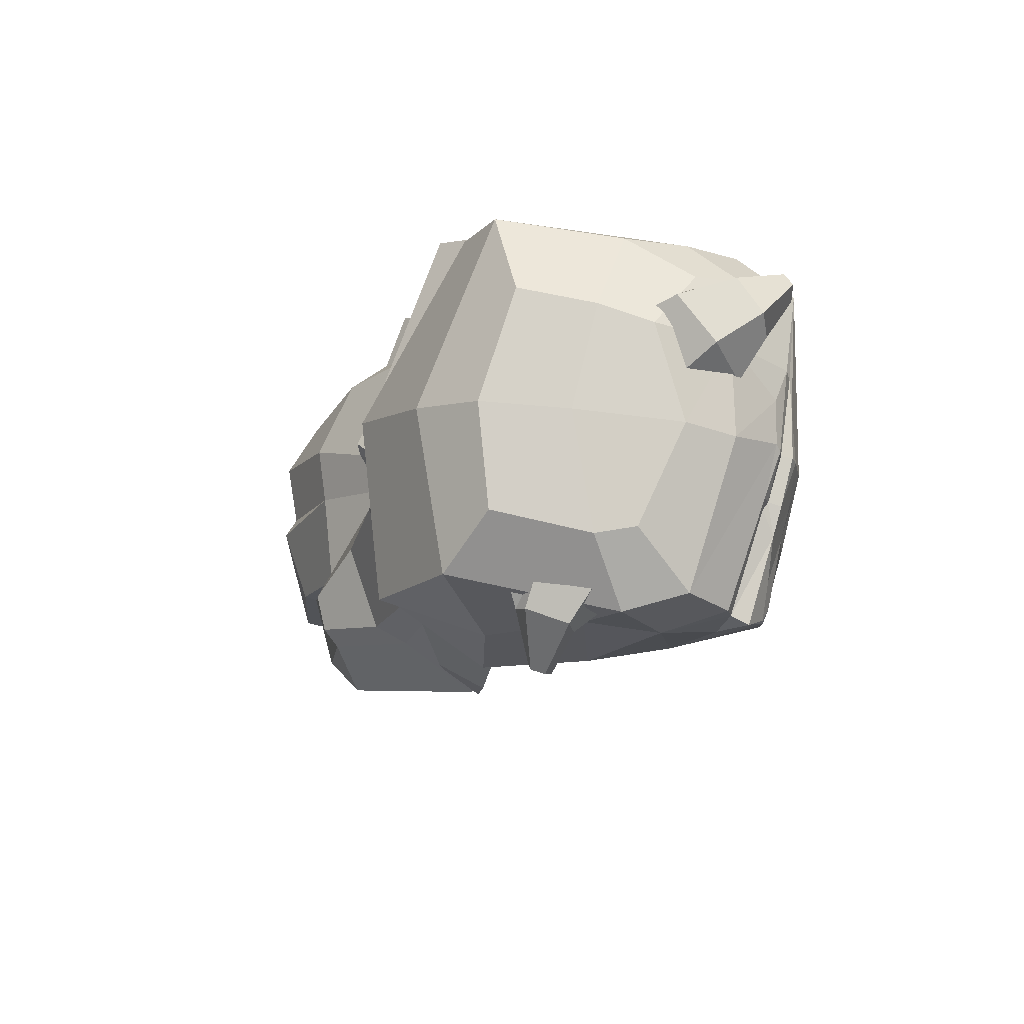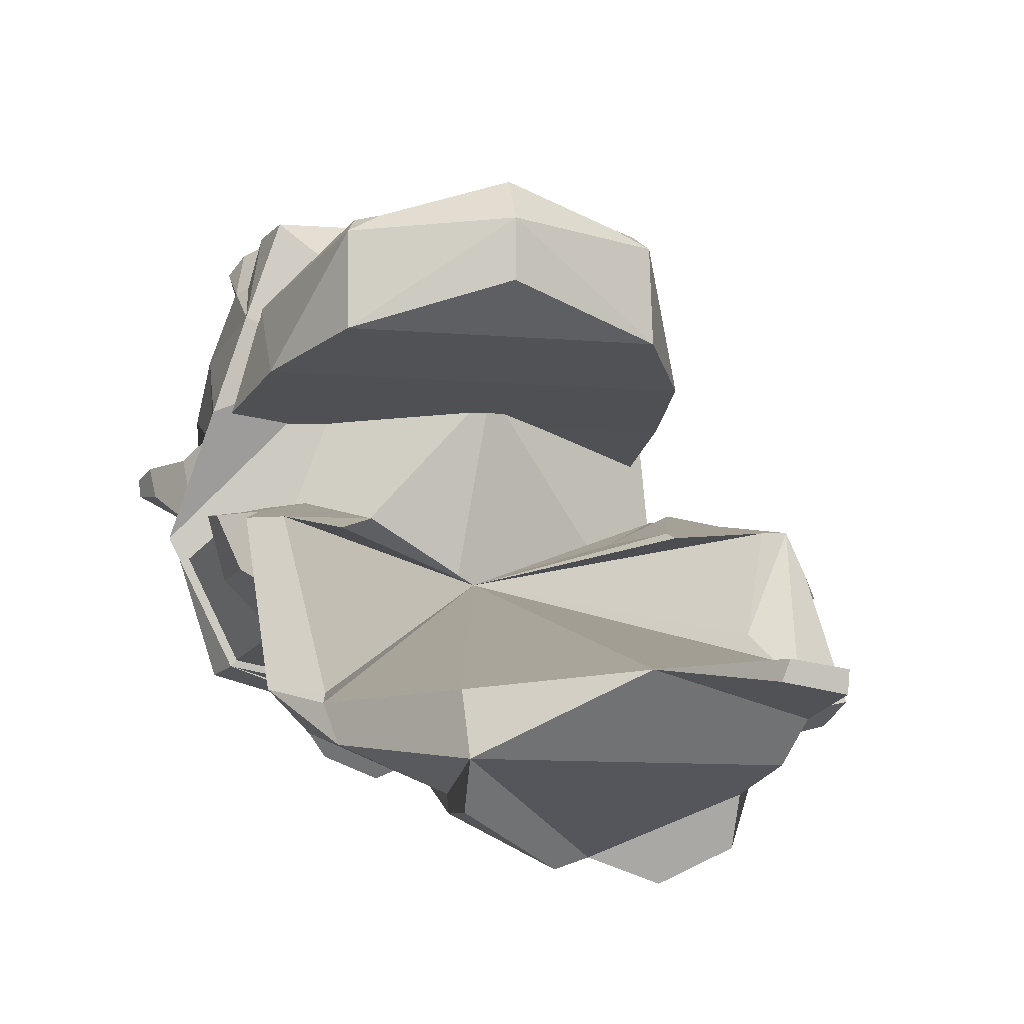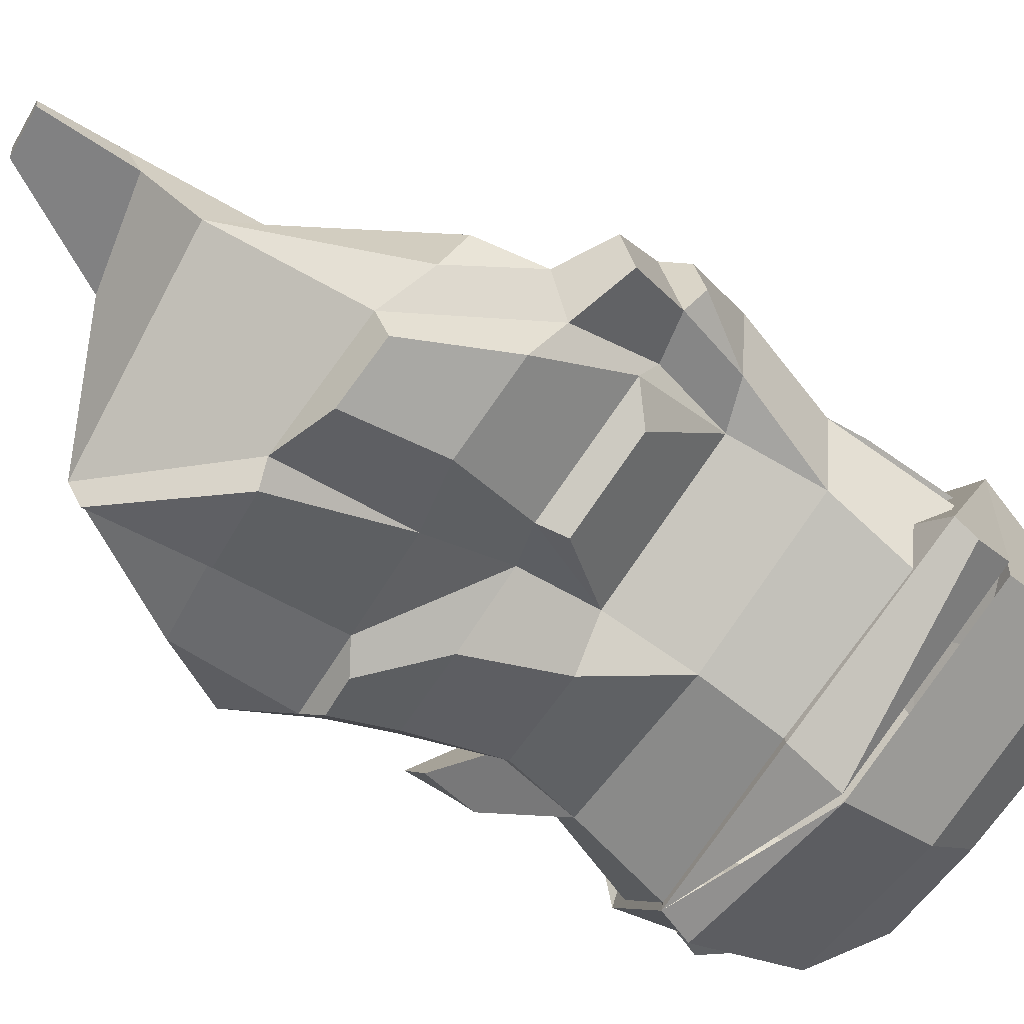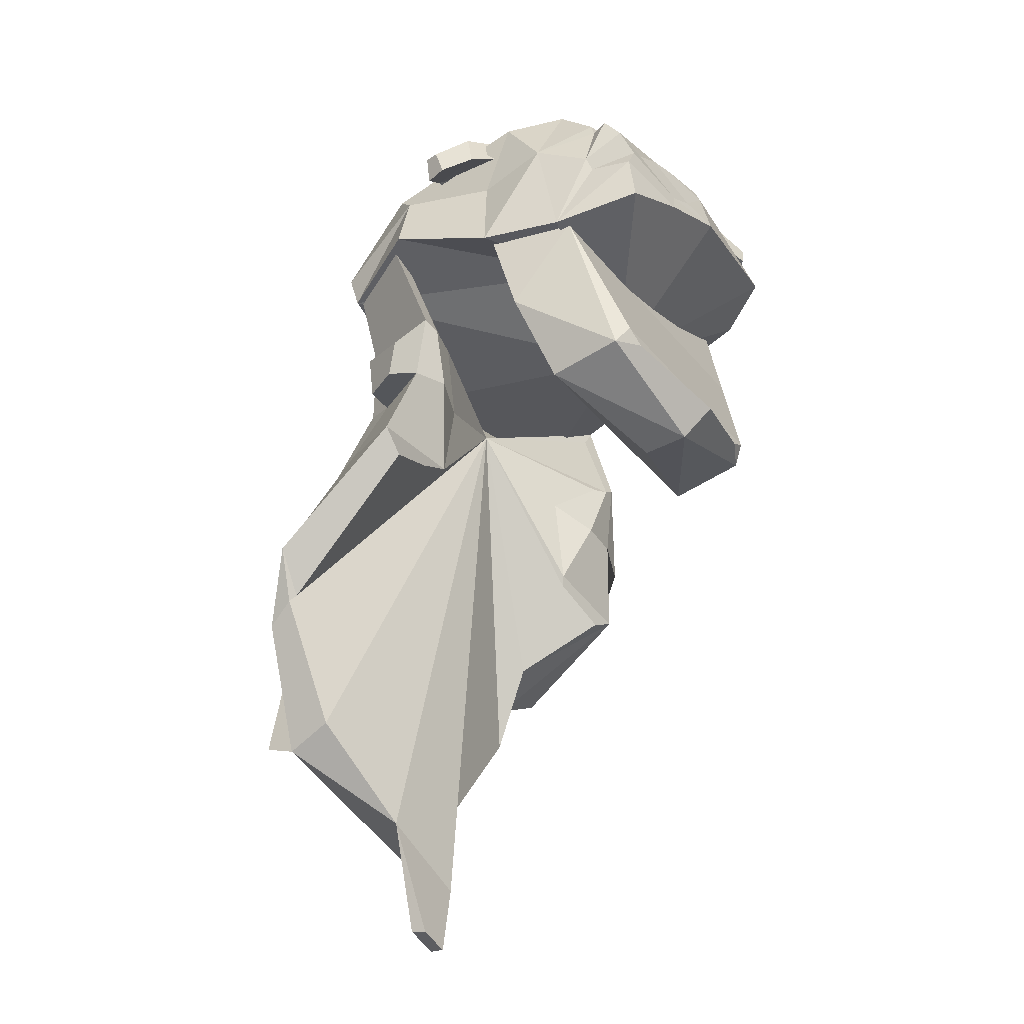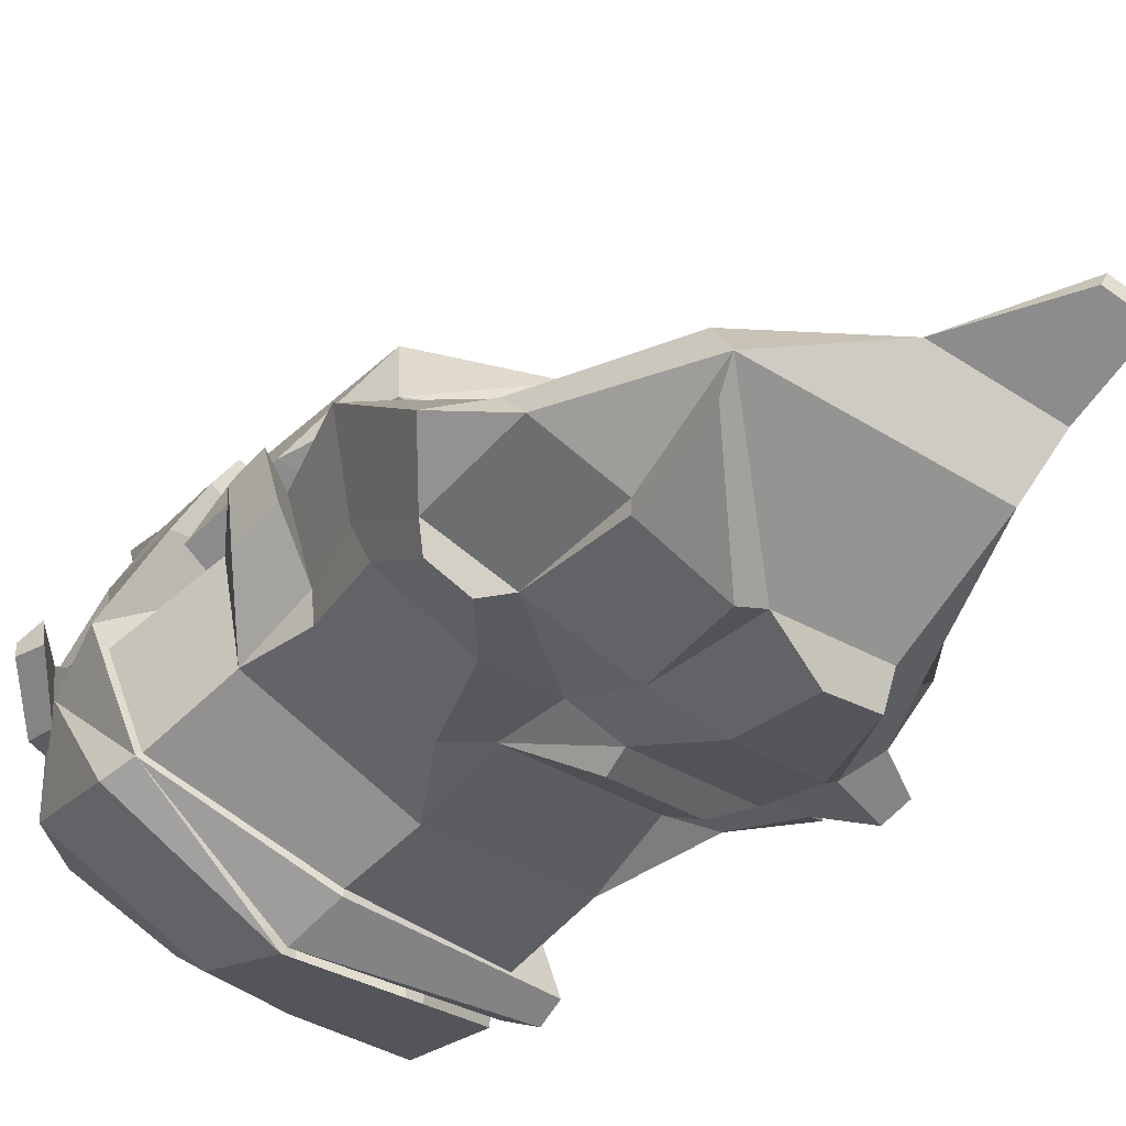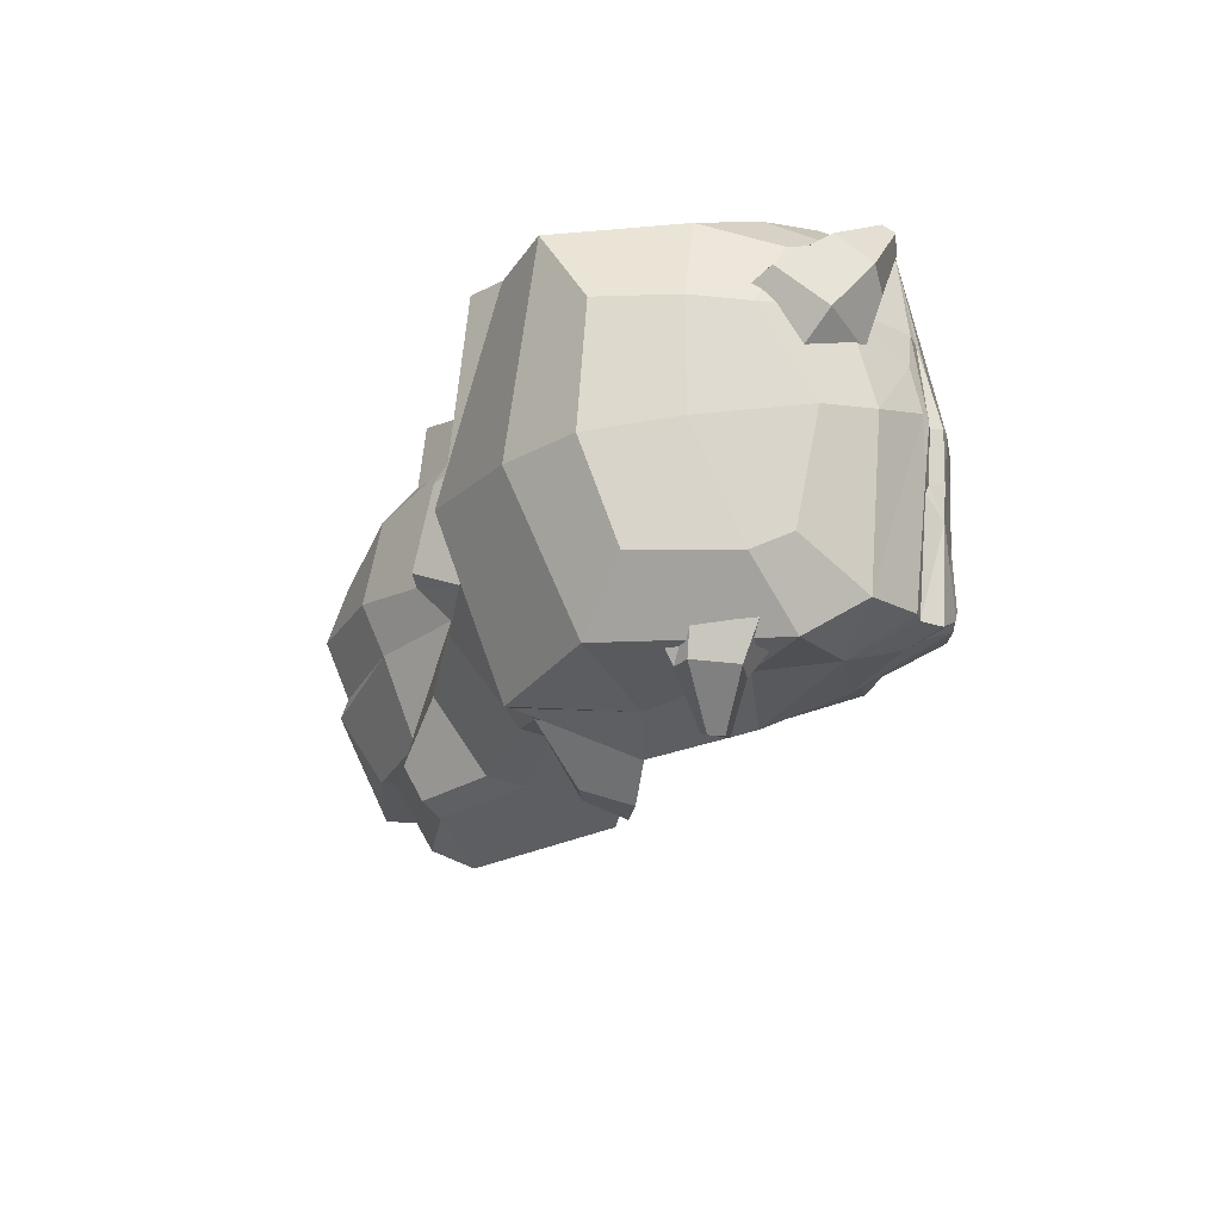
<metadata>
{"format":"obj","ext":"obj","renderer":"f3d","projection":"perspective","resolution":1024,"background":"white","views":[{"elev":74.8,"azim":-81.5,"up":"+Y"},{"elev":-8.5,"azim":-14.5,"up":"+Z"},{"elev":-74.6,"azim":56.1,"up":"+Z"},{"elev":-40.5,"azim":-54.0,"up":"+Y"},{"elev":-55.0,"azim":-38.0,"up":"+Z"},{"elev":69.1,"azim":-95.3,"up":"+Y"}]}
</metadata>
<code>
v -9.131 8.063 13.43
v 10.37 15.92 12.37
v -10.22 19.12 8.082
v 8.941 20.61 5.909
v -11.13 18.58 -6.478
v 11.18 19.89 -6.722
v -11.19 9.749 -10.33
v 12.78 9.988 -9.763
v -0.7432 20.62 9.534
v -0.05304 12.22 14.36
v -1.291 18.94 -9.639
v -0.2225 9.183 -12.47
v 12.71 15.3 8.491
v -11.1 6.801 7.969
v -11.86 18.78 4.291
v -10.73 15.21 12.1
v -0.2476 16.38 13.43
v 1.906 5.439 4.375
v -0.2401 16.48 12.69
v -10.33 15.24 10.95
v -11.84 14.44 6.929
v -10.28 16.24 10.68
v -0.3311 17.51 12.52
v 11.76 14.19 -8.831
v 12.18 13.92 -8.28
v -0.8731 12.89 -13.45
v -0.6785 12.69 -13.08
v -1.098 22.56 -0.2979
v 10.83 20.51 1.332
v -3.255 17.24 11.95
v -3.719 16.27 12.01
v 0.01703 17.91 12.22
v 5.197 16.71 12.4
v 2.744 17.99 11.85
v -0.2374 15.42 13.75
v 2.743 16.05 13.08
v 4.74 16.31 12.68
v -5.175 15.69 12.88
v -3.299 16.05 13.12
v -3.182 16.14 12.28
v -11.75 11.73 -10.63
v 12.61 11.34 -10.66
v -14.61 9.455 -3.637
v -13.53 14.21 -3.646
v -12.75 7.032 2.824
v -11.68 13.65 2.184
v -10.07 14.05 12.99
v 5.006 20.74 8.532
v 9.749 18.77 8.872
v 11.86 18.23 5.227
v -7.22 21.26 4.492
v -0.6401 21.68 6.432
v 5.005 22.4 3.794
v 5.67 22.47 0.3011
v 5.845 22.71 -4.624
v -1.264 22 -5.832
v -7.67 21.86 -4.217
v -8.037 21.34 2.014
v -5.189 7.879 6.077
v -9.597 11.13 13.3
v -4.782 10.21 14.01
v -8.97 12.6 13.4
v -7.53 13.88 13.06
v -10.78 12.28 10.43
v -10.22 11.55 10.6
v -2.514 12.82 13.89
v -4.188 11.9 13.76
v -7.801 -4.127 5.293
v 0.09479 -6.849 7.591
v 0.09906 -5.524 12.91
v -6.055 -3.436 11.3
v -10.25 7.039 8.457
v -11.82 7.913 2.735
v -7.202 -2.603 11.2
v -10.73 13.63 7.108
v -10.96 13.32 1.58
v -7.762 -3.774 10.34
v 8.046 -4.127 5.293
v 6.26 -3.436 11.3
v 10.55 7.039 8.457
v 11.75 7.505 2.906
v 7.426 -2.603 11.2
v 11.03 13.89 7.108
v 11.86 13.02 1.706
v 7.975 -3.774 10.34
v 0.07916 -7.033 10.72
v -10.68 1.458 4.013
v 11.01 1.471 4.035
v 7.766 -7.048 -4.862
v -8.713 -7.658 -5.227
v 8.047 -7.627 -5.16
v 11.61 9.454 -5.056
v 6.554 -1.033 -4.669
v -7.164 -7.183 -4.673
v -11.24 9.454 -5.056
v -6.189 -1.033 -4.669
v 11.07 2.596 -2.88
v 0.2225 -29.1 -13.84
v 11.8 -16.71 -13.72
v 7.214 -24.59 -14.42
v -10.71 2.596 -2.88
v -11.19 -16.74 -14
v -6.849 -24.59 -14.42
v -11.34 -17.07 -14.48
v 10.21 -12.05 -10.34
v -0.2225 9.183 -12.02
v 0.1789 3.87 -12.23
v -10.94 9.843 -10.02
v -9.927 3.788 -9.151
v -13.58 9.554 -4.724
v -11.81 3.007 -3.078
v 9.653 9.854 -10.25
v 10.38 4.406 -9.337
v 12.52 10.97 -5.097
v 12.37 3.759 -3.205
v 0.1826 -6.422 -13.68
v 11.2 -5.886 -10.79
v 13.69 -7.967 -4.752
v -10.83 -5.886 -9.995
v -13.32 -7.563 -4.918
v 0.1826 -11.58 -18.25
v 11.22 -11.05 -15.36
v 12.56 -12.9 -14
v -10.85 -11.05 -15.36
v -13.32 -14.12 -13.67
v 0.1826 -19.23 -21.24
v 7.458 -18.7 -18.35
v 10.27 -17.35 -15.93
v -10.85 -18.08 -16.39
v -6.751 -25.68 -17.42
v 6.506 -27.02 -17.57
v 6.53 -31.33 -13.95
v 6.481 -30.36 -15.86
v 6.262 -35.81 -14.31
v 3.845 -35.66 -13.92
v 3.552 -35.45 -14.84
v 6.237 -35.64 -15.31
v 9.301 -2.294 -3.264
v 12.14 -2.104 -3.659
v 9.914 -1.1 -9.018
v 0.1826 -1.635 -11.91
v -9.548 -1.1 -8.22
v -11.78 -1.902 -3.742
v -9.337 -1.416 -3.161
v -9.24 1.869 -2.99
v 9.61 1.889 -3.023
v -11.76 -8.983 -4.999
v 12.07 -8.946 -4.961
v -6.063 -18.58 -18.5
v -5.969 -11.28 -16.64
v -13.11 0.05725 -7
v -14.13 -0.7406 -3.884
v -12.84 -3.084 -6.818
v -14.11 -3.542 -4.263
v -2.734 -1.183 -13.69
v -8.987 -0.6479 -9.996
v -4.498 -6.604 -15.11
v -9.896 -6.196 -12.29
v -7.512 -10.31 -17.36
v -9.905 -10.13 -16.38
v 2.818 -7.189 -15.68
v 10.65 -6.749 -13.3
v 9.435 -12.04 -17.81
v 4.043 -12.34 -19.44
v 7.352 -17.78 -20.71
v 3.797 -18.08 -22.35
v -5.947 -18.39 -19.35
v -1.233 -18.78 -21.76
v -6.743 -24.65 -19.61
v 14.54 -2.886 -4.593
v 12.67 -2.041 -9.096
v 13.96 -6.449 -11.23
v 14.6 -8.1 -6.846
v 15.51 -11.16 -13.38
v 14.82 -9.834 -14.46
v 15.55 -6.787 -7.786
v 15.21 -5.918 -10.1
v 8.806 -5.168 -14.09
v 3.121 -5.487 -15.81
v 0.2124 2.273 -6.553
v -9.194 19.77 -0.8155
v -9.746 19.93 2.939
v -15.16 13.66 0.7133
v -14.81 13.78 -0.7784
v -15.43 15.38 -0.5607
v -15.55 15.31 0.3481
v -10.48 18.64 -2.825
v -11.57 16.74 3.129
v -12.96 16.32 1.692
v -13 18.67 1.346
v -12.48 18.66 -1.348
v -12.19 16.87 -1.956
v 4.178 22.75 7.561
v 6.875 22.61 4.89
v 10.41 17.86 11.1
v 9.215 18.07 12.04
v 9.68 19.73 11.89
v 10.33 19.58 11.26
v 2.831 20.19 9.313
v 8.738 19.85 6.468
v 9.007 19.88 8.495
v 8.598 22.22 8.295
v 6.554 22.4 10.12
v 5.939 20.06 10.66
v 5.865 21.5 3.037
v 2.202 21.35 5.58
f 36 37 19 17
f 28 56 57 58
f 41 26 7
f 13 18 8
f 16 38 20
f 39 40 38
f 40 31 38
f 38 31 20
f 24 26 11 6
f 64 21 14
f 44 43 45 46
f 66 38 63 67
f 60 14 1
f 12 18 7
f 8 18 12
f 14 59 18 1
f 18 59 7
f 7 59 43
f 43 59 45
f 59 14 45
f 10 61 1 18
f 10 18 2
f 2 18 13
f 35 36 17
f 48 49 4
f 22 30 32 3
f 3 21 22
f 15 21 3
f 41 44 5
f 31 40 30
f 30 40 23
f 40 19 23
f 37 33 23 19
f 22 21 20
f 49 50 29 4
f 25 13 8 42
f 42 27 25
f 7 27 12
f 28 52 53 54
f 3 51 58 15
f 29 50 6
f 28 54 55 56
f 20 31 30 22
f 32 30 23
f 33 34 32 23
f 2 36 35 10
f 2 37 36
f 2 33 37
f 47 63 38 16
f 40 39 17 19
f 5 11 26 41
f 12 27 42 8
f 7 44 41
f 7 43 44
f 46 45 21
f 21 45 14
f 33 48 34
f 48 9 34
f 9 32 34
f 48 33 2 49
f 13 50 49 2
f 6 50 13 24
f 3 32 9
f 3 9 52 51
f 4 53 48
f 53 52 48
f 52 9 48
f 29 54 53 4
f 6 55 54 29
f 11 56 55 6
f 5 57 56 11
f 15 58 57 5
f 28 58 51 52
f 1 61 60
f 35 66 10
f 61 10 67
f 66 67 10
f 47 64 65 62
f 62 65 60
f 65 64 14
f 60 65 14
f 21 64 20
f 47 16 64
f 16 20 64
f 67 62 60 61
f 67 63 47 62
f 35 39 38 66
f 35 17 39
f 15 46 21
f 5 44 46 15
f 77 86 70 71
f 72 75 76 73
f 77 74 72
f 72 73 87
f 71 74 77
f 86 85 79 70
f 80 81 84 83
f 85 80 82
f 78 88 85
f 79 85 82
f 78 85 86
f 86 68 69
f 78 86 69
f 77 68 86
f 77 87 68
f 72 87 77
f 85 88 80
f 80 88 81
f 72 74 82 80
f 79 71 70
f 82 74 71 79
f 72 80 83
f 78 69 68
f 81 73 84
f 78 68 87 88
f 88 87 73 81
f 112 113 107 106
f 112 114 115 113
f 108 106 107 109
f 108 109 111 110
f 134 135 136 137
f 92 97 115 114
f 129 130 103 104
f 125 129 104
f 101 95 110 111
f 107 113 140 141
f 113 115 170 171
f 89 138 93
f 109 107 155 156
f 101 144 96 145
f 152 151 153 154
f 161 162 163 164
f 172 173 174 175
f 118 89 91 148
f 150 116 121
f 94 120 147 90
f 120 119 124 125
f 164 163 165 166
f 122 123 128 127
f 123 99 128
f 167 150 121 168
f 125 124 129
f 126 127 131 130
f 127 128 131
f 128 99 100 131
f 169 167 168
f 103 130 98
f 130 131 133 98
f 131 100 132 133
f 98 136 135
f 98 133 137 136
f 134 132 98 135
f 115 97 138 139
f 139 138 89 118
f 171 170 176 177
f 141 140 178 179
f 156 155 157 158
f 143 142 119 120
f 96 144 94
f 93 138 97 146
f 101 111 143 144
f 94 144 143 120
f 125 104 102
f 147 120 125 102
f 99 123 105
f 123 118 105
f 118 148 105
f 129 149 130
f 124 150 149 129
f 158 157 159 160
f 111 109 151 152
f 109 142 153 151
f 142 143 154 153
f 143 111 152 154
f 107 141 155
f 142 109 156
f 141 116 157 155
f 119 142 156 158
f 116 150 159 157
f 150 124 160 159
f 124 119 158 160
f 117 122 163 162
f 121 116 161 164
f 122 127 165 163
f 127 126 166 165
f 126 121 164 166
f 140 117 162
f 116 141 161
f 149 150 167
f 121 126 168
f 130 149 167 169
f 126 130 169 168
f 115 139 170
f 140 113 171
f 118 123 174 173
f 123 122 175 174
f 122 117 172 175
f 139 118 173 170
f 117 140 171 172
f 170 173 176
f 173 172 177 176
f 172 171 177
f 140 162 178
f 162 161 179 178
f 161 141 179
f 133 132 134 137
f 103 98 180
f 98 132 180
f 132 100 180
f 100 99 180
f 99 105 180
f 105 148 180
f 148 91 180
f 91 89 180
f 89 93 180
f 93 146 180
f 146 97 180
f 97 92 180
f 92 114 180
f 114 112 180
f 112 106 180
f 106 108 180
f 108 110 180
f 110 95 180
f 95 101 180
f 101 145 180
f 145 96 180
f 96 94 180
f 94 90 180
f 90 147 180
f 147 102 180
f 102 104 180
f 104 103 180
f 190 191 185 186
f 189 192 187 188
f 184 183 186 185
f 183 189 190 186
f 189 188 182 190
f 182 181 191 190
f 181 187 192 191
f 191 192 184 185
f 184 192 189 183
f 202 203 197 198
f 201 204 199 200
f 196 195 198 197
f 195 201 202 198
f 194 200 205
f 194 193 203 202
f 193 199 204 203
f 203 204 196 197
f 196 204 201 195
f 194 205 206 193
f 201 200 194 202
f 193 206 199

</code>
